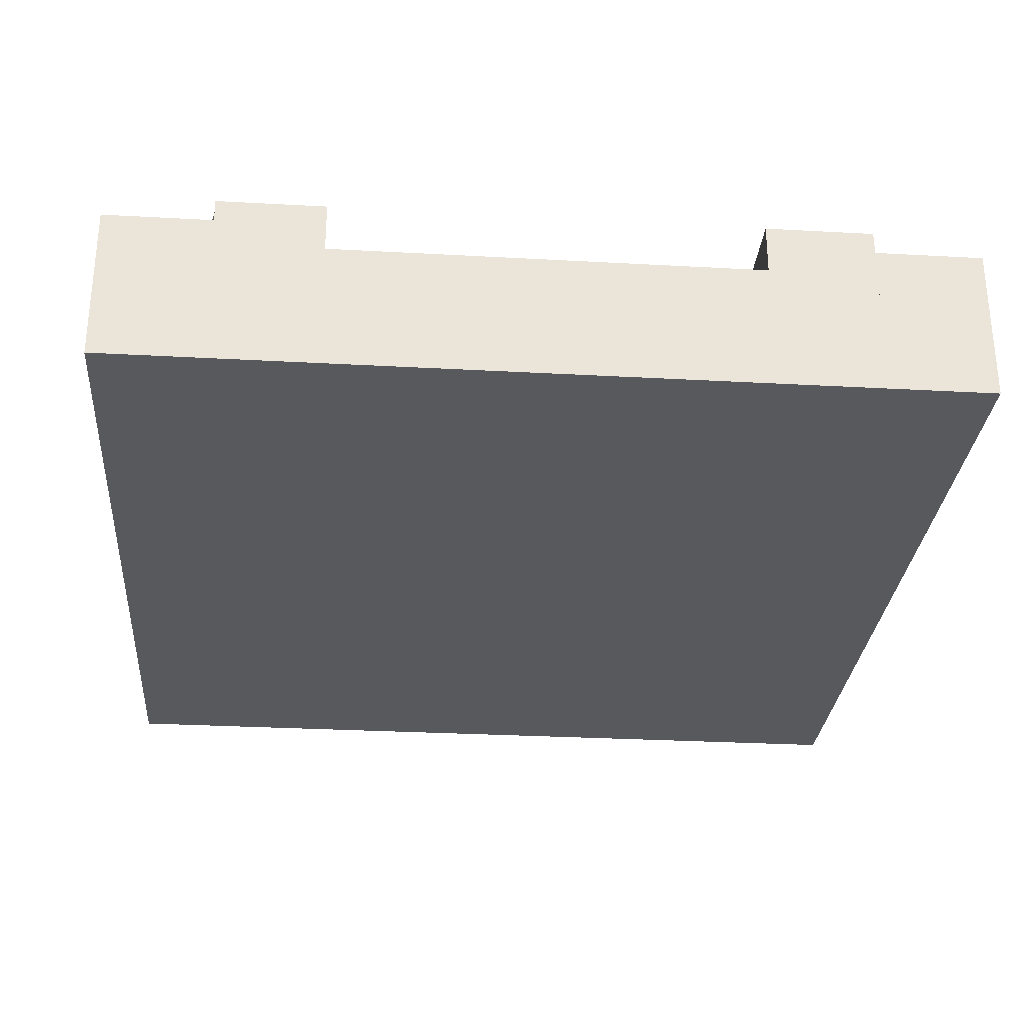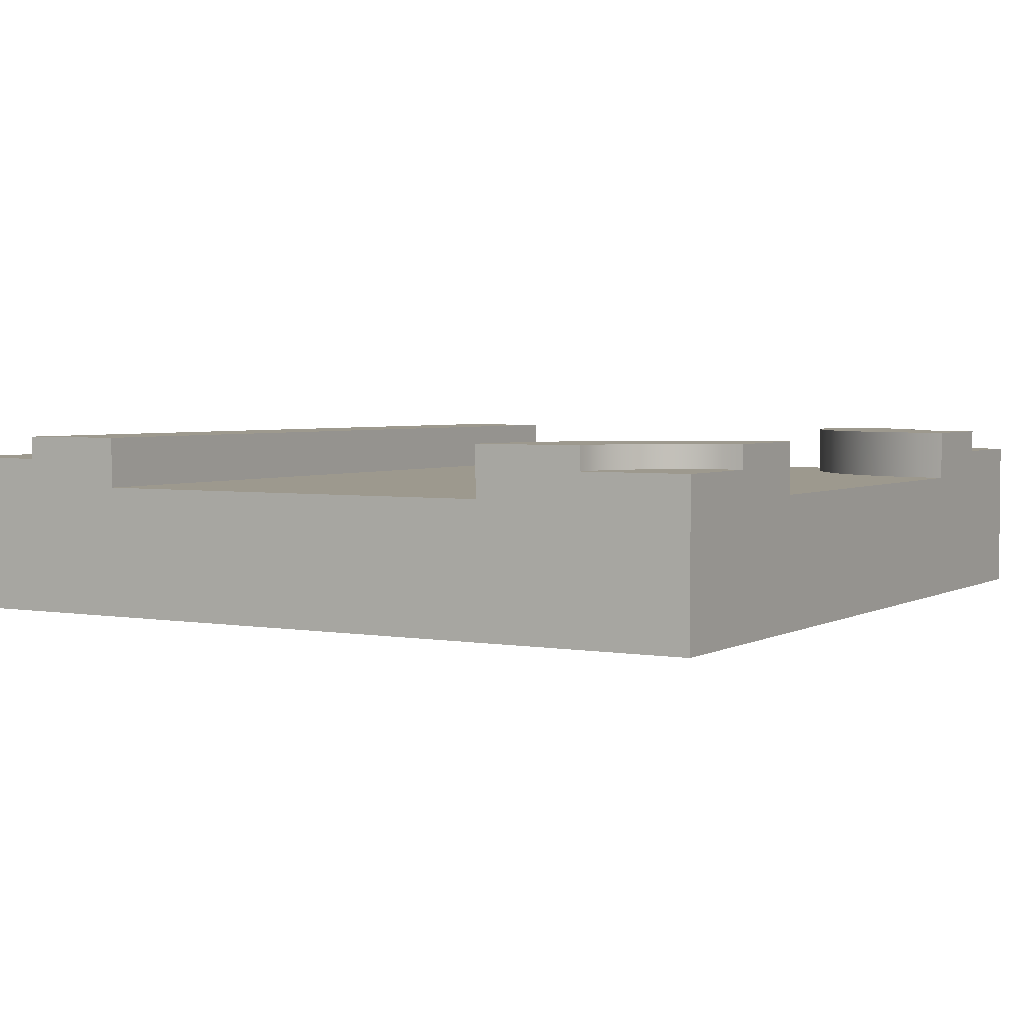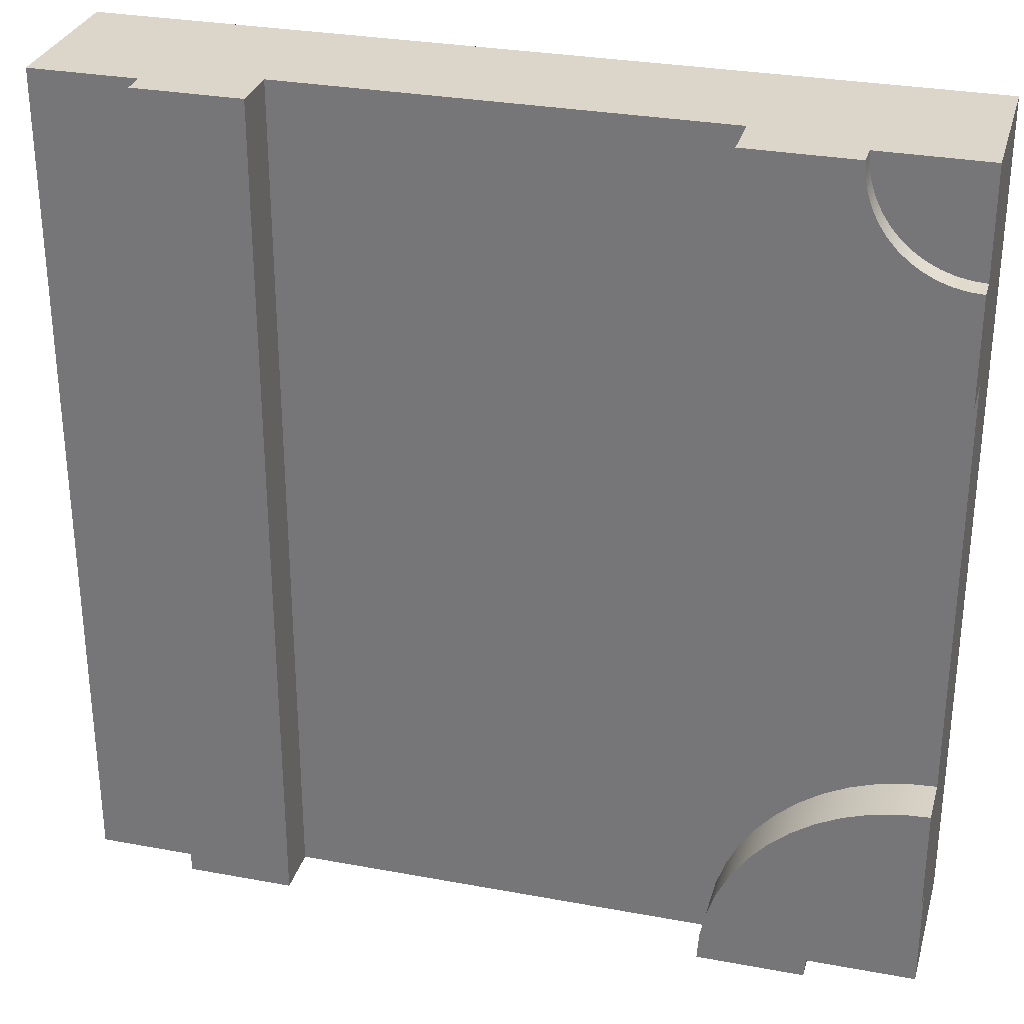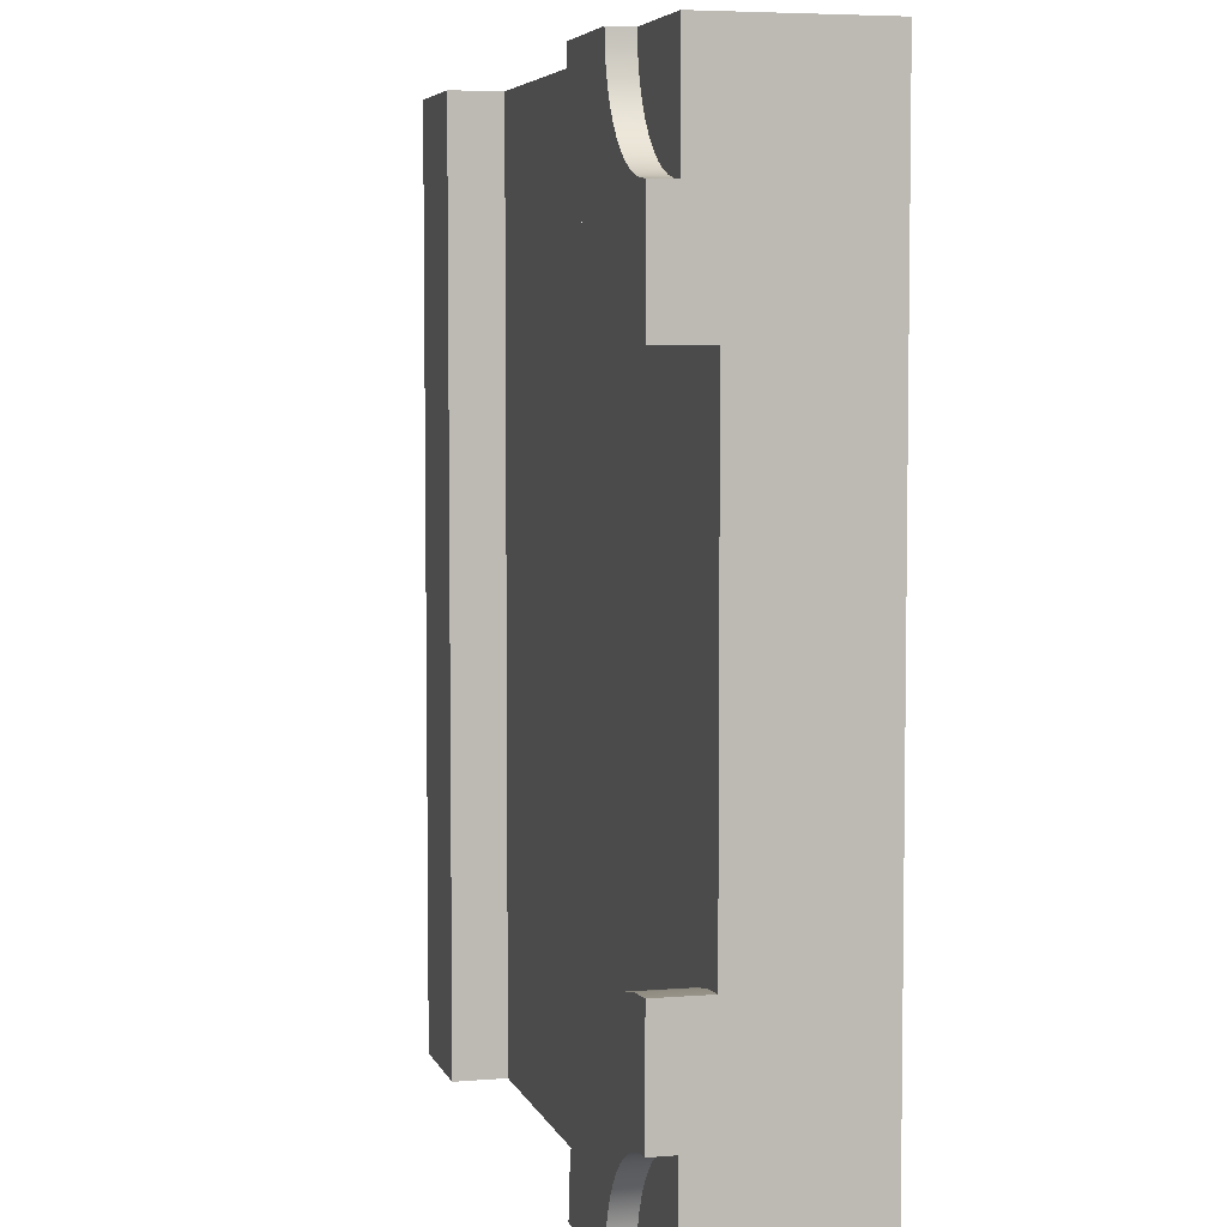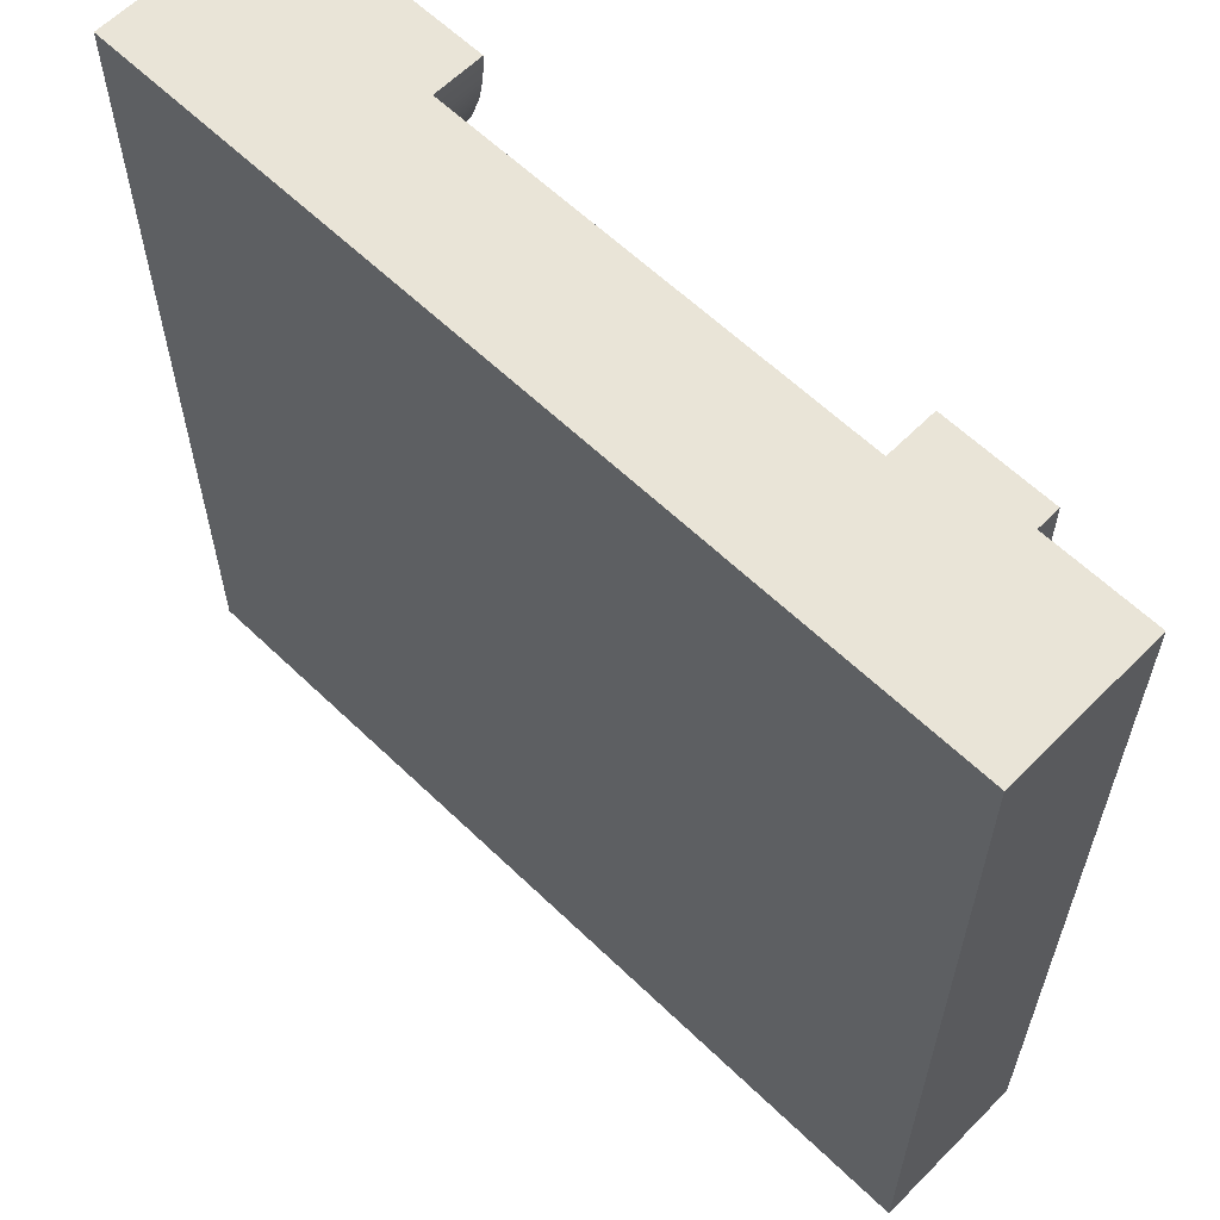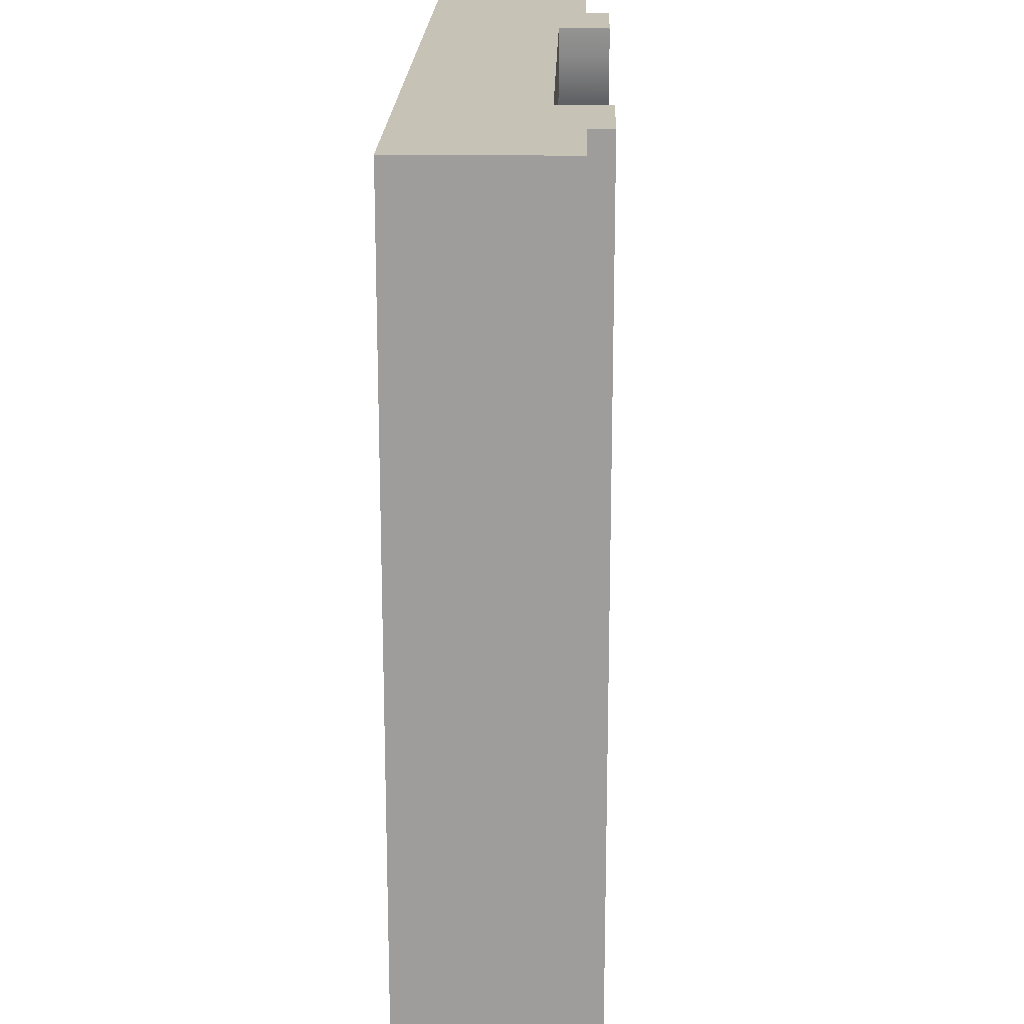
<metadata>
{"format":"obj","ext":"obj","renderer":"f3d","projection":"perspective","resolution":1024,"background":"white","views":[{"elev":-29.1,"azim":-4.7,"up":"+Y"},{"elev":3.4,"azim":-149.5,"up":"+Y"},{"elev":30.1,"azim":-164.9,"up":"+Z"},{"elev":5.3,"azim":-104.6,"up":"+Z"},{"elev":61.1,"azim":44.4,"up":"+Z"},{"elev":19.3,"azim":91.6,"up":"+Z"}]}
</metadata>
<code>
g tile217
v -0.5 2.03e-16 0.375
v -0.5 0.1833 0.375
v -0.5 2.482e-16 0.5
v -0.5 0.1833 0.5
v -0.5 0.1833 -0.5
v -0.5 0 -0.5
v -0.375 0.1833 -0.5
v -0.375 1.214e-14 -0.5
v 0.375 2.829e-14 0.5
v 0.375 0.1833 0.5
v 0.5 3.231e-14 0.5
v 0.5 0.1833 0.5
v 0.5 0.1833 -0.5
v 0.375 0.1833 -0.5
v 0.5 3.237e-14 -0.5
v 0.375 2.831e-14 -0.5
v 0.25 2.427e-14 -0.5
v -0.25 2.427e-14 -0.5
v -0.5 2.256e-17 -0.375
v -0.5 6.768e-17 -0.25
v -0.5 1.805e-16 0.25
v 0.25 2.427e-14 0.5
v -0.375 4.241e-15 0.5
v -0.25 8.234e-15 0.5
v -0.3761 0.1833 -0.4837
v -0.5 0.1833 -0.375
v -0.3793 0.1833 -0.4676
v -0.3845 0.1833 -0.4522
v -0.3917 0.1833 -0.4375
v -0.4008 0.1833 -0.4239
v -0.4116 0.1833 -0.4116
v -0.4239 0.1833 -0.4008
v -0.4375 0.1833 -0.3917
v -0.4522 0.1833 -0.3845
v -0.4676 0.1833 -0.3793
v -0.4837 0.1833 -0.3761
v -0.4837 0.1833 0.3761
v -0.4676 0.1833 0.3793
v -0.4522 0.1833 0.3845
v -0.4375 0.1833 0.3917
v -0.4239 0.1833 0.4008
v -0.4116 0.1833 0.4116
v -0.4008 0.1833 0.4239
v -0.3917 0.1833 0.4375
v -0.3845 0.1833 0.4522
v -0.3793 0.1833 0.4676
v -0.3761 0.1833 0.4837
v -0.375 0.1833 0.5
v 0.25 0.1517 0.5
v 0.25 0.1517 -0.5
v 0.25 0.21 0.5
v 0.25 0.21 -0.5
v -0.375 0.21 0.5
v -0.25 0.21 0.5
v -0.25 0.1517 0.5
v -0.5 0.1517 -0.25
v -0.5 0.21 -0.25
v -0.5 0.21 -0.375
v 0.375 0.21 -0.5
v -0.25 0.1517 -0.5
v -0.2521 0.1517 -0.4674
v -0.25 0.21 -0.5
v -0.2521 0.21 -0.4674
v -0.2585 0.1517 -0.4353
v -0.2585 0.21 -0.4353
v -0.269 0.1517 -0.4043
v -0.269 0.21 -0.4043
v -0.2835 0.1517 -0.375
v -0.2835 0.21 -0.375
v -0.3017 0.1517 -0.3478
v -0.3017 0.21 -0.3478
v -0.3232 0.1517 -0.3232
v -0.3232 0.21 -0.3232
v -0.3478 0.1517 -0.3017
v -0.3478 0.21 -0.3017
v -0.375 0.1517 -0.2835
v -0.375 0.21 -0.2835
v -0.4043 0.1517 -0.269
v -0.4043 0.21 -0.269
v -0.4353 0.1517 -0.2585
v -0.4353 0.21 -0.2585
v -0.4674 0.1517 -0.2521
v -0.4674 0.21 -0.2521
v -0.5 0.1517 0.25
v -0.4674 0.1517 0.2521
v -0.5 0.21 0.25
v -0.4674 0.21 0.2521
v -0.4353 0.21 0.2585
v -0.4353 0.1517 0.2585
v -0.4043 0.21 0.269
v -0.4043 0.1517 0.269
v -0.375 0.21 0.2835
v -0.375 0.1517 0.2835
v -0.3478 0.21 0.3017
v -0.3478 0.1517 0.3017
v -0.3232 0.21 0.3232
v -0.3232 0.1517 0.3232
v -0.3017 0.1517 0.3478
v -0.3017 0.21 0.3478
v -0.2835 0.1517 0.375
v -0.2835 0.21 0.375
v -0.269 0.1517 0.4043
v -0.269 0.21 0.4043
v -0.2585 0.1517 0.4353
v -0.2585 0.21 0.4353
v -0.2521 0.1517 0.4674
v -0.2521 0.21 0.4674
v 0.375 0.21 0.5
v -0.5 0.21 0.375
v -0.4837 0.21 0.3761
v -0.4676 0.21 0.3793
v -0.4522 0.21 0.3845
v -0.4375 0.21 0.3917
v -0.4239 0.21 0.4008
v -0.4116 0.21 0.4116
v -0.4008 0.21 0.4239
v -0.3917 0.21 0.4375
v -0.3845 0.21 0.4522
v -0.3793 0.21 0.4676
v -0.3761 0.21 0.4837
v -0.375 0.21 -0.5
v -0.3761 0.21 -0.4837
v -0.3793 0.21 -0.4676
v -0.3845 0.21 -0.4522
v -0.3917 0.21 -0.4375
v -0.4008 0.21 -0.4239
v -0.4116 0.21 -0.4116
v -0.4239 0.21 -0.4008
v -0.4375 0.21 -0.3917
v -0.4522 0.21 -0.3845
v -0.4676 0.21 -0.3793
v -0.4837 0.21 -0.3761
f 3 2 1
f 2 3 4
f 7 6 5
f 6 7 8
f 11 10 9
f 10 11 12
f 14 12 13
f 12 14 10
f 15 12 11
f 12 15 13
f 11 16 15
f 16 11 17
f 17 11 18
f 18 11 8
f 8 11 6
f 6 11 19
f 19 11 20
f 20 11 21
f 21 11 1
f 1 11 3
f 3 11 9
f 3 9 22
f 3 22 23
f 23 22 24
f 5 25 7
f 25 5 26
f 25 26 27
f 27 26 28
f 28 26 29
f 29 26 30
f 30 26 31
f 31 26 32
f 32 26 33
f 33 26 34
f 34 26 35
f 35 26 36
f 4 37 2
f 37 4 38
f 38 4 39
f 39 4 40
f 40 4 41
f 41 4 42
f 42 4 43
f 43 4 44
f 44 4 45
f 45 4 46
f 46 4 47
f 47 4 48
f 19 5 6
f 5 19 26
f 23 4 3
f 4 23 48
f 13 16 14
f 16 13 15
f 51 50 49
f 50 51 52
f 24 48 23
f 48 24 53
f 53 24 54
f 54 24 55
f 20 26 19
f 26 20 56
f 26 56 57
f 26 57 58
f 59 50 52
f 50 59 17
f 17 59 14
f 17 14 16
f 62 61 60
f 61 62 63
f 63 64 61
f 64 63 65
f 65 66 64
f 66 65 67
f 67 68 66
f 68 67 69
f 69 70 68
f 70 69 71
f 71 72 70
f 72 71 73
f 72 75 74
f 75 72 73
f 74 77 76
f 77 74 75
f 76 79 78
f 79 76 77
f 78 81 80
f 81 78 79
f 80 83 82
f 83 80 81
f 82 57 56
f 57 82 83
f 86 85 84
f 85 86 87
f 88 85 87
f 85 88 89
f 90 89 88
f 89 90 91
f 92 91 90
f 91 92 93
f 94 93 92
f 93 94 95
f 96 95 94
f 95 96 97
f 96 98 97
f 98 96 99
f 99 100 98
f 100 99 101
f 101 102 100
f 102 101 103
f 103 104 102
f 104 103 105
f 104 107 106
f 107 104 105
f 107 55 106
f 55 107 54
f 52 108 59
f 108 52 51
f 14 108 10
f 108 14 59
f 109 87 86
f 87 109 88
f 88 109 90
f 90 109 92
f 92 109 94
f 94 109 96
f 96 109 99
f 99 109 101
f 101 109 110
f 101 110 103
f 103 110 111
f 103 111 112
f 103 112 113
f 103 113 114
f 103 114 115
f 103 115 105
f 105 115 116
f 105 116 117
f 105 117 107
f 107 117 118
f 107 118 119
f 107 119 54
f 54 119 120
f 54 120 53
f 37 109 2
f 109 37 110
f 38 110 37
f 110 38 111
f 39 111 38
f 111 39 112
f 40 112 39
f 112 40 113
f 41 113 40
f 113 41 114
f 42 114 41
f 114 42 115
f 116 42 43
f 42 116 115
f 117 43 44
f 43 117 116
f 118 44 45
f 44 118 117
f 119 45 46
f 45 119 118
f 120 46 47
f 46 120 119
f 53 47 48
f 47 53 120
f 121 63 62
f 63 121 122
f 63 122 123
f 63 123 124
f 63 124 65
f 65 124 125
f 65 125 126
f 65 126 67
f 67 126 127
f 67 127 128
f 67 128 69
f 69 128 129
f 69 129 130
f 69 130 131
f 69 131 132
f 69 132 58
f 69 58 71
f 71 58 57
f 71 57 73
f 73 57 75
f 75 57 77
f 77 57 79
f 79 57 81
f 81 57 83
f 25 121 7
f 121 25 122
f 123 25 27
f 25 123 122
f 124 27 28
f 27 124 123
f 125 28 29
f 28 125 124
f 126 29 30
f 29 126 125
f 127 30 31
f 30 127 126
f 127 32 128
f 32 127 31
f 128 33 129
f 33 128 32
f 129 34 130
f 34 129 33
f 130 35 131
f 35 130 34
f 131 36 132
f 36 131 35
f 132 26 58
f 26 132 36
f 1 84 21
f 84 1 2
f 84 2 86
f 86 2 109
f 9 49 22
f 49 9 108
f 108 9 10
f 108 51 49
f 62 7 121
f 7 62 8
f 8 62 18
f 18 62 60
f 22 55 24
f 55 22 49
f 21 56 20
f 56 21 84
f 50 18 60
f 18 50 17
f 60 49 50
f 49 60 61
f 49 61 64
f 49 64 66
f 49 66 68
f 49 68 70
f 49 70 72
f 49 72 74
f 49 74 76
f 49 76 78
f 49 78 80
f 49 80 82
f 49 82 56
f 49 56 91
f 91 56 89
f 89 56 85
f 85 56 84
f 49 91 93
f 49 93 95
f 49 95 97
f 49 97 98
f 49 98 100
f 49 100 102
f 49 102 104
f 49 104 106
f 49 106 55

</code>
